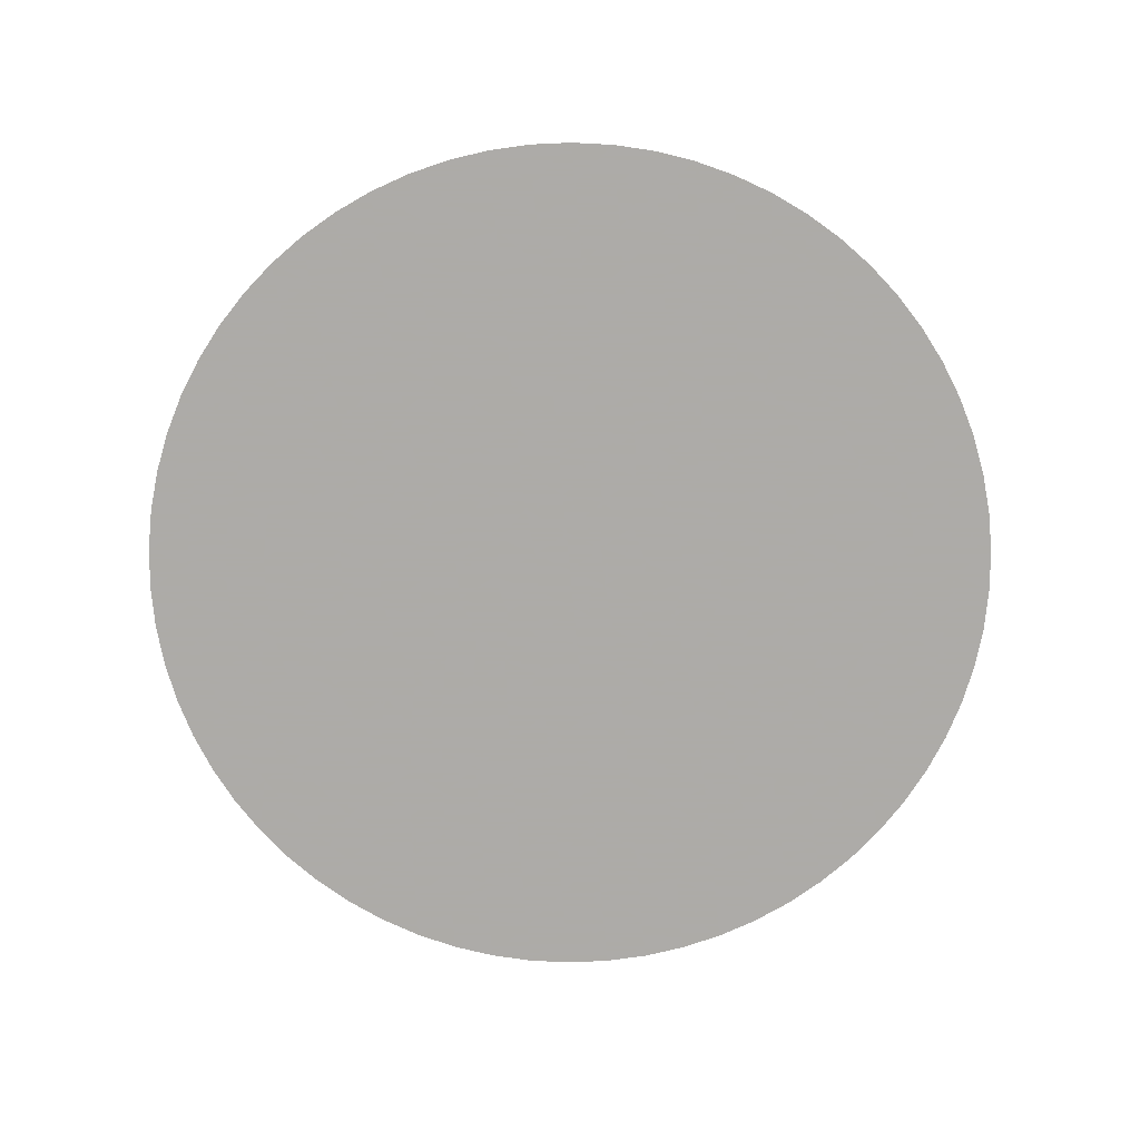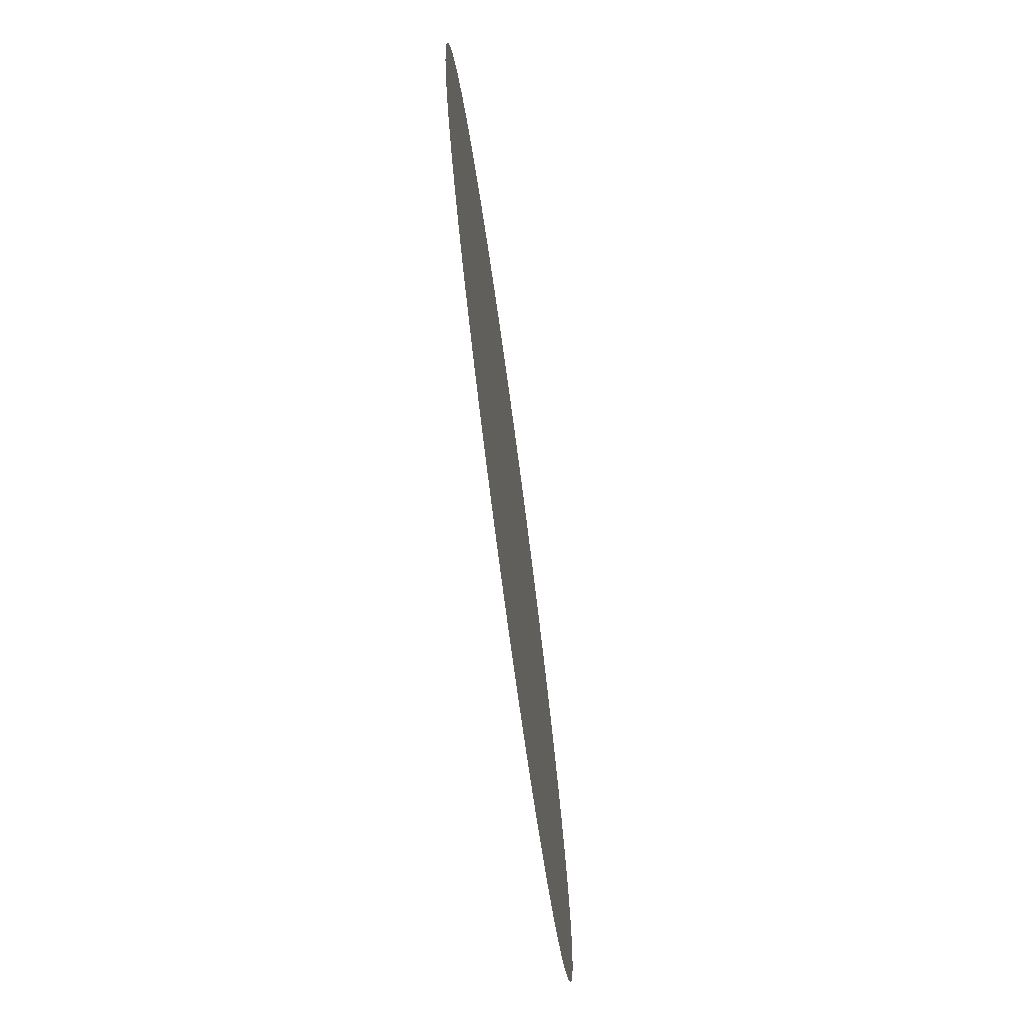
<metadata>
{"format":"obj","ext":"obj","renderer":"f3d","projection":"perspective","resolution":1024,"background":"white","views":[{"elev":-76.5,"azim":-24.7,"up":"+Z"},{"elev":-75.4,"azim":-82.3,"up":"+Y"}]}
</metadata>
<code>
v     0     0     0
v     0.09091     0     0
v     0.04545     0.07873     0
v    -0.04545     0.07873     0
v    -0.09091     0     0
v    -0.04545    -0.07873     0
v     0.04545    -0.07873     0
v     0.1818     0     0
v     0.1575     0.09091     0
v     0.09091     0.1575     0
v     0     0.1818     0
v    -0.09091     0.1575     0
v    -0.1575     0.09091     0
v    -0.1818     0     0
v    -0.1575    -0.09091     0
v    -0.09091    -0.1575     0
v    -0    -0.1818     0
v     0.09091    -0.1575     0
v     0.1575    -0.09091     0
v     0.2727     0     0
v     0.2563     0.09328     0
v     0.2089     0.1753     0
v     0.1364     0.2362     0
v     0.04736     0.2686     0
v    -0.04736     0.2686     0
v    -0.1364     0.2362     0
v    -0.2089     0.1753     0
v    -0.2563     0.09328     0
v    -0.2727     0     0
v    -0.2563    -0.09328     0
v    -0.2089    -0.1753     0
v    -0.1364    -0.2362     0
v    -0.04736    -0.2686     0
v     0.04736    -0.2686     0
v     0.1364    -0.2362     0
v     0.2089    -0.1753     0
v     0.2563    -0.09328     0
v     0.3636     0     0
v     0.3512     0.09412     0
v     0.3149     0.1818     0
v     0.2571     0.2571     0
v     0.1818     0.3149     0
v     0.09412     0.3512     0
v     0     0.3636     0
v    -0.09412     0.3512     0
v    -0.1818     0.3149     0
v    -0.2571     0.2571     0
v    -0.3149     0.1818     0
v    -0.3512     0.09412     0
v    -0.3636     0     0
v    -0.3512    -0.09412     0
v    -0.3149    -0.1818     0
v    -0.2571    -0.2571     0
v    -0.1818    -0.3149     0
v    -0.09412    -0.3512     0
v    -0    -0.3636     0
v     0.09412    -0.3512     0
v     0.1818    -0.3149     0
v     0.2571    -0.2571     0
v     0.3149    -0.1818     0
v     0.3512    -0.09412     0
v     0.4545     0     0
v     0.4446     0.09451     0
v     0.4152     0.1849     0
v     0.3677     0.2672     0
v     0.3042     0.3378     0
v     0.2273     0.3936     0
v     0.1405     0.4323     0
v     0.04751     0.4521     0
v    -0.04751     0.4521     0
v    -0.1405     0.4323     0
v    -0.2273     0.3936     0
v    -0.3042     0.3378     0
v    -0.3677     0.2672     0
v    -0.4152     0.1849     0
v    -0.4446     0.09451     0
v    -0.4545     0     0
v    -0.4446    -0.09451     0
v    -0.4152    -0.1849     0
v    -0.3677    -0.2672     0
v    -0.3042    -0.3378     0
v    -0.2273    -0.3936     0
v    -0.1405    -0.4323     0
v    -0.04751    -0.4521     0
v     0.04751    -0.4521     0
v     0.1405    -0.4323     0
v     0.2273    -0.3936     0
v     0.3042    -0.3378     0
v     0.3677    -0.2672     0
v     0.4152    -0.1849     0
v     0.4446    -0.09451     0
v     0.5455     0     0
v     0.5372     0.09472     0
v     0.5126     0.1866     0
v     0.4724     0.2727     0
v     0.4178     0.3506     0
v     0.3506     0.4178     0
v     0.2727     0.4724     0
v     0.1866     0.5126     0
v     0.09472     0.5372     0
v     0     0.5455     0
v    -0.09472     0.5372     0
v    -0.1866     0.5126     0
v    -0.2727     0.4724     0
v    -0.3506     0.4178     0
v    -0.4178     0.3506     0
v    -0.4724     0.2727     0
v    -0.5126     0.1866     0
v    -0.5372     0.09472     0
v    -0.5455     0     0
v    -0.5372    -0.09472     0
v    -0.5126    -0.1866     0
v    -0.4724    -0.2727     0
v    -0.4178    -0.3506     0
v    -0.3506    -0.4178     0
v    -0.2727    -0.4724     0
v    -0.1866    -0.5126     0
v    -0.09472    -0.5372     0
v    -0    -0.5455     0
v     0.09472    -0.5372     0
v     0.1866    -0.5126     0
v     0.2727    -0.4724     0
v     0.3506    -0.4178     0
v     0.4178    -0.3506     0
v     0.4724    -0.2727     0
v     0.5126    -0.1866     0
v     0.5372    -0.09472     0
v     0.6364     0     0
v     0.6293     0.09485     0
v     0.6081     0.1876     0
v     0.5733     0.2761     0
v     0.5258     0.3585     0
v     0.4665     0.4328     0
v     0.3968     0.4975     0
v     0.3182     0.5511     0
v     0.2325     0.5924     0
v     0.1416     0.6204     0
v     0.04756     0.6346     0
v    -0.04756     0.6346     0
v    -0.1416     0.6204     0
v    -0.2325     0.5924     0
v    -0.3182     0.5511     0
v    -0.3968     0.4975     0
v    -0.4665     0.4328     0
v    -0.5258     0.3585     0
v    -0.5733     0.2761     0
v    -0.6081     0.1876     0
v    -0.6293     0.09485     0
v    -0.6364     0     0
v    -0.6293    -0.09485     0
v    -0.6081    -0.1876     0
v    -0.5733    -0.2761     0
v    -0.5258    -0.3585     0
v    -0.4665    -0.4328     0
v    -0.3968    -0.4975     0
v    -0.3182    -0.5511     0
v    -0.2325    -0.5924     0
v    -0.1416    -0.6204     0
v    -0.04756    -0.6346     0
v     0.04756    -0.6346     0
v     0.1416    -0.6204     0
v     0.2325    -0.5924     0
v     0.3182    -0.5511     0
v     0.3968    -0.4975     0
v     0.4665    -0.4328     0
v     0.5258    -0.3585     0
v     0.5733    -0.2761     0
v     0.6081    -0.1876     0
v     0.6293    -0.09485     0
v     0.7273     0     0
v     0.7211     0.09493     0
v     0.7025     0.1882     0
v     0.6719     0.2783     0
v     0.6298     0.3636     0
v     0.577     0.4427     0
v     0.5143     0.5143     0
v     0.4427     0.577     0
v     0.3636     0.6298     0
v     0.2783     0.6719     0
v     0.1882     0.7025     0
v     0.09493     0.7211     0
v     0     0.7273     0
v    -0.09493     0.7211     0
v    -0.1882     0.7025     0
v    -0.2783     0.6719     0
v    -0.3636     0.6298     0
v    -0.4427     0.577     0
v    -0.5143     0.5143     0
v    -0.577     0.4427     0
v    -0.6298     0.3636     0
v    -0.6719     0.2783     0
v    -0.7025     0.1882     0
v    -0.7211     0.09493     0
v    -0.7273     0     0
v    -0.7211    -0.09493     0
v    -0.7025    -0.1882     0
v    -0.6719    -0.2783     0
v    -0.6298    -0.3636     0
v    -0.577    -0.4427     0
v    -0.5143    -0.5143     0
v    -0.4427    -0.577     0
v    -0.3636    -0.6298     0
v    -0.2783    -0.6719     0
v    -0.1882    -0.7025     0
v    -0.09493    -0.7211     0
v    -0    -0.7273     0
v     0.09493    -0.7211     0
v     0.1882    -0.7025     0
v     0.2783    -0.6719     0
v     0.3636    -0.6298     0
v     0.4427    -0.577     0
v     0.5143    -0.5143     0
v     0.577    -0.4427     0
v     0.6298    -0.3636     0
v     0.6719    -0.2783     0
v     0.7025    -0.1882     0
v     0.7211    -0.09493     0
v     0.8182     0     0
v     0.8126     0.09499     0
v     0.7961     0.1887     0
v     0.7688     0.2798     0
v     0.7312     0.3672     0
v     0.6836     0.4496     0
v     0.6268     0.5259     0
v     0.5615     0.5951     0
v     0.4886     0.6563     0
v     0.4091     0.7086     0
v     0.3241     0.7513     0
v     0.2347     0.7838     0
v     0.1421     0.8058     0
v     0.04757     0.8168     0
v    -0.04757     0.8168     0
v    -0.1421     0.8058     0
v    -0.2347     0.7838     0
v    -0.3241     0.7513     0
v    -0.4091     0.7086     0
v    -0.4886     0.6563     0
v    -0.5615     0.5951     0
v    -0.6268     0.5259     0
v    -0.6836     0.4496     0
v    -0.7312     0.3672     0
v    -0.7688     0.2798     0
v    -0.7961     0.1887     0
v    -0.8126     0.09499     0
v    -0.8182     0     0
v    -0.8126    -0.09499     0
v    -0.7961    -0.1887     0
v    -0.7688    -0.2798     0
v    -0.7312    -0.3672     0
v    -0.6836    -0.4496     0
v    -0.6268    -0.5259     0
v    -0.5615    -0.5951     0
v    -0.4886    -0.6563     0
v    -0.4091    -0.7086     0
v    -0.3241    -0.7513     0
v    -0.2347    -0.7838     0
v    -0.1421    -0.8058     0
v    -0.04757    -0.8168     0
v     0.04757    -0.8168     0
v     0.1421    -0.8058     0
v     0.2347    -0.7838     0
v     0.3241    -0.7513     0
v     0.4091    -0.7086     0
v     0.4886    -0.6563     0
v     0.5615    -0.5951     0
v     0.6268    -0.5259     0
v     0.6836    -0.4496     0
v     0.7312    -0.3672     0
v     0.7688    -0.2798     0
v     0.7961    -0.1887     0
v     0.8126    -0.09499     0
v     0.9091     0     0
v     0.9041     0.09503     0
v     0.8892     0.189     0
v     0.8646     0.2809     0
v     0.8305     0.3698     0
v     0.7873     0.4545     0
v     0.7355     0.5344     0
v     0.6756     0.6083     0
v     0.6083     0.6756     0
v     0.5344     0.7355     0
v     0.4545     0.7873     0
v     0.3698     0.8305     0
v     0.2809     0.8646     0
v     0.189     0.8892     0
v     0.09503     0.9041     0
v     0     0.9091     0
v    -0.09503     0.9041     0
v    -0.189     0.8892     0
v    -0.2809     0.8646     0
v    -0.3698     0.8305     0
v    -0.4545     0.7873     0
v    -0.5344     0.7355     0
v    -0.6083     0.6756     0
v    -0.6756     0.6083     0
v    -0.7355     0.5344     0
v    -0.7873     0.4545     0
v    -0.8305     0.3698     0
v    -0.8646     0.2809     0
v    -0.8892     0.189     0
v    -0.9041     0.09503     0
v    -0.9091     0     0
v    -0.9041    -0.09503     0
v    -0.8892    -0.189     0
v    -0.8646    -0.2809     0
v    -0.8305    -0.3698     0
v    -0.7873    -0.4545     0
v    -0.7355    -0.5344     0
v    -0.6756    -0.6083     0
v    -0.6083    -0.6756     0
v    -0.5344    -0.7355     0
v    -0.4545    -0.7873     0
v    -0.3698    -0.8305     0
v    -0.2809    -0.8646     0
v    -0.189    -0.8892     0
v    -0.09503    -0.9041     0
v    -0    -0.9091     0
v     0.09503    -0.9041     0
v     0.189    -0.8892     0
v     0.2809    -0.8646     0
v     0.3698    -0.8305     0
v     0.4545    -0.7873     0
v     0.5344    -0.7355     0
v     0.6083    -0.6756     0
v     0.6756    -0.6083     0
v     0.7355    -0.5344     0
v     0.7873    -0.4545     0
v     0.8305    -0.3698     0
v     0.8646    -0.2809     0
v     0.8892    -0.189     0
v     0.9041    -0.09503     0
v     1     0     0
v     0.9955     0.09506     0
v     0.9819     0.1893     0
v     0.9595     0.2817     0
v     0.9284     0.3717     0
v     0.8888     0.4582     0
v     0.8413     0.5406     0
v     0.7861     0.6182     0
v     0.7237     0.6901     0
v     0.6549     0.7557     0
v     0.5801     0.8146     0
v     0.5     0.866     0
v     0.4154     0.9096     0
v     0.3271     0.945     0
v     0.2358     0.9718     0
v     0.1423     0.9898     0
v     0.04758     0.9989     0
v    -0.04758     0.9989     0
v    -0.1423     0.9898     0
v    -0.2358     0.9718     0
v    -0.3271     0.945     0
v    -0.4154     0.9096     0
v    -0.5     0.866     0
v    -0.5801     0.8146     0
v    -0.6549     0.7557     0
v    -0.7237     0.6901     0
v    -0.7861     0.6182     0
v    -0.8413     0.5406     0
v    -0.8888     0.4582     0
v    -0.9284     0.3717     0
v    -0.9595     0.2817     0
v    -0.9819     0.1893     0
v    -0.9955     0.09506     0
v    -1     0     0
v    -0.9955    -0.09506     0
v    -0.9819    -0.1893     0
v    -0.9595    -0.2817     0
v    -0.9284    -0.3717     0
v    -0.8888    -0.4582     0
v    -0.8413    -0.5406     0
v    -0.7861    -0.6182     0
v    -0.7237    -0.6901     0
v    -0.6549    -0.7557     0
v    -0.5801    -0.8146     0
v    -0.5    -0.866     0
v    -0.4154    -0.9096     0
v    -0.3271    -0.945     0
v    -0.2358    -0.9718     0
v    -0.1423    -0.9898     0
v    -0.04758    -0.9989     0
v     0.04758    -0.9989     0
v     0.1423    -0.9898     0
v     0.2358    -0.9718     0
v     0.3271    -0.945     0
v     0.4154    -0.9096     0
v     0.5    -0.866     0
v     0.5801    -0.8146     0
v     0.6549    -0.7557     0
v     0.7237    -0.6901     0
v     0.7861    -0.6182     0
v     0.8413    -0.5406     0
v     0.8888    -0.4582     0
v     0.9284    -0.3717     0
v     0.9595    -0.2817     0
v     0.9819    -0.1893     0
v     0.9955    -0.09506     0
f 3 2 1
f 4 3 1
f 5 4 1
f 6 5 1
f 7 6 1
f 2 7 1
f 9 8 2
f 9 2 3
f 10 9 3
f 11 10 3
f 11 3 4
f 12 11 4
f 13 12 4
f 13 4 5
f 14 13 5
f 15 14 5
f 15 5 6
f 16 15 6
f 17 16 6
f 17 6 7
f 18 17 7
f 19 18 7
f 19 7 2
f 8 19 2
f 21 20 8
f 21 8 9
f 22 21 9
f 22 9 10
f 23 22 10
f 24 23 10
f 24 10 11
f 25 24 11
f 25 11 12
f 26 25 12
f 27 26 12
f 27 12 13
f 28 27 13
f 28 13 14
f 29 28 14
f 30 29 14
f 30 14 15
f 31 30 15
f 31 15 16
f 32 31 16
f 33 32 16
f 33 16 17
f 34 33 17
f 34 17 18
f 35 34 18
f 36 35 18
f 36 18 19
f 37 36 19
f 37 19 8
f 20 37 8
f 39 38 20
f 39 20 21
f 40 39 21
f 40 21 22
f 41 40 22
f 41 22 23
f 42 41 23
f 43 42 23
f 43 23 24
f 44 43 24
f 44 24 25
f 45 44 25
f 45 25 26
f 46 45 26
f 47 46 26
f 47 26 27
f 48 47 27
f 48 27 28
f 49 48 28
f 49 28 29
f 50 49 29
f 51 50 29
f 51 29 30
f 52 51 30
f 52 30 31
f 53 52 31
f 53 31 32
f 54 53 32
f 55 54 32
f 55 32 33
f 56 55 33
f 56 33 34
f 57 56 34
f 57 34 35
f 58 57 35
f 59 58 35
f 59 35 36
f 60 59 36
f 60 36 37
f 61 60 37
f 61 37 20
f 38 61 20
f 63 62 38
f 63 38 39
f 64 63 39
f 64 39 40
f 65 64 40
f 65 40 41
f 66 65 41
f 66 41 42
f 67 66 42
f 68 67 42
f 68 42 43
f 69 68 43
f 69 43 44
f 70 69 44
f 70 44 45
f 71 70 45
f 71 45 46
f 72 71 46
f 73 72 46
f 73 46 47
f 74 73 47
f 74 47 48
f 75 74 48
f 75 48 49
f 76 75 49
f 76 49 50
f 77 76 50
f 78 77 50
f 78 50 51
f 79 78 51
f 79 51 52
f 80 79 52
f 80 52 53
f 81 80 53
f 81 53 54
f 82 81 54
f 83 82 54
f 83 54 55
f 84 83 55
f 84 55 56
f 85 84 56
f 85 56 57
f 86 85 57
f 86 57 58
f 87 86 58
f 88 87 58
f 88 58 59
f 89 88 59
f 89 59 60
f 90 89 60
f 90 60 61
f 91 90 61
f 91 61 38
f 62 91 38
f 93 92 62
f 93 62 63
f 94 93 63
f 94 63 64
f 95 94 64
f 95 64 65
f 96 95 65
f 96 65 66
f 97 96 66
f 97 66 67
f 98 97 67
f 99 98 67
f 99 67 68
f 100 99 68
f 100 68 69
f 101 100 69
f 101 69 70
f 102 101 70
f 102 70 71
f 103 102 71
f 103 71 72
f 104 103 72
f 105 104 72
f 105 72 73
f 106 105 73
f 106 73 74
f 107 106 74
f 107 74 75
f 108 107 75
f 108 75 76
f 109 108 76
f 109 76 77
f 110 109 77
f 111 110 77
f 111 77 78
f 112 111 78
f 112 78 79
f 113 112 79
f 113 79 80
f 114 113 80
f 114 80 81
f 115 114 81
f 115 81 82
f 116 115 82
f 117 116 82
f 117 82 83
f 118 117 83
f 118 83 84
f 119 118 84
f 119 84 85
f 120 119 85
f 120 85 86
f 121 120 86
f 121 86 87
f 122 121 87
f 123 122 87
f 123 87 88
f 124 123 88
f 124 88 89
f 125 124 89
f 125 89 90
f 126 125 90
f 126 90 91
f 127 126 91
f 127 91 62
f 92 127 62
f 129 128 92
f 129 92 93
f 130 129 93
f 130 93 94
f 131 130 94
f 131 94 95
f 132 131 95
f 132 95 96
f 133 132 96
f 133 96 97
f 134 133 97
f 134 97 98
f 135 134 98
f 136 135 98
f 136 98 99
f 137 136 99
f 137 99 100
f 138 137 100
f 138 100 101
f 139 138 101
f 139 101 102
f 140 139 102
f 140 102 103
f 141 140 103
f 141 103 104
f 142 141 104
f 143 142 104
f 143 104 105
f 144 143 105
f 144 105 106
f 145 144 106
f 145 106 107
f 146 145 107
f 146 107 108
f 147 146 108
f 147 108 109
f 148 147 109
f 148 109 110
f 149 148 110
f 150 149 110
f 150 110 111
f 151 150 111
f 151 111 112
f 152 151 112
f 152 112 113
f 153 152 113
f 153 113 114
f 154 153 114
f 154 114 115
f 155 154 115
f 155 115 116
f 156 155 116
f 157 156 116
f 157 116 117
f 158 157 117
f 158 117 118
f 159 158 118
f 159 118 119
f 160 159 119
f 160 119 120
f 161 160 120
f 161 120 121
f 162 161 121
f 162 121 122
f 163 162 122
f 164 163 122
f 164 122 123
f 165 164 123
f 165 123 124
f 166 165 124
f 166 124 125
f 167 166 125
f 167 125 126
f 168 167 126
f 168 126 127
f 169 168 127
f 169 127 92
f 128 169 92
f 171 170 128
f 171 128 129
f 172 171 129
f 172 129 130
f 173 172 130
f 173 130 131
f 174 173 131
f 174 131 132
f 175 174 132
f 175 132 133
f 176 175 133
f 176 133 134
f 177 176 134
f 177 134 135
f 178 177 135
f 179 178 135
f 179 135 136
f 180 179 136
f 180 136 137
f 181 180 137
f 181 137 138
f 182 181 138
f 182 138 139
f 183 182 139
f 183 139 140
f 184 183 140
f 184 140 141
f 185 184 141
f 185 141 142
f 186 185 142
f 187 186 142
f 187 142 143
f 188 187 143
f 188 143 144
f 189 188 144
f 189 144 145
f 190 189 145
f 190 145 146
f 191 190 146
f 191 146 147
f 192 191 147
f 192 147 148
f 193 192 148
f 193 148 149
f 194 193 149
f 195 194 149
f 195 149 150
f 196 195 150
f 196 150 151
f 197 196 151
f 197 151 152
f 198 197 152
f 198 152 153
f 199 198 153
f 199 153 154
f 200 199 154
f 200 154 155
f 201 200 155
f 201 155 156
f 202 201 156
f 203 202 156
f 203 156 157
f 204 203 157
f 204 157 158
f 205 204 158
f 205 158 159
f 206 205 159
f 206 159 160
f 207 206 160
f 207 160 161
f 208 207 161
f 208 161 162
f 209 208 162
f 209 162 163
f 210 209 163
f 211 210 163
f 211 163 164
f 212 211 164
f 212 164 165
f 213 212 165
f 213 165 166
f 214 213 166
f 214 166 167
f 215 214 167
f 215 167 168
f 216 215 168
f 216 168 169
f 217 216 169
f 217 169 128
f 170 217 128
f 219 218 170
f 219 170 171
f 220 219 171
f 220 171 172
f 221 220 172
f 221 172 173
f 222 221 173
f 222 173 174
f 223 222 174
f 223 174 175
f 224 223 175
f 224 175 176
f 225 224 176
f 225 176 177
f 226 225 177
f 226 177 178
f 227 226 178
f 228 227 178
f 228 178 179
f 229 228 179
f 229 179 180
f 230 229 180
f 230 180 181
f 231 230 181
f 231 181 182
f 232 231 182
f 232 182 183
f 233 232 183
f 233 183 184
f 234 233 184
f 234 184 185
f 235 234 185
f 235 185 186
f 236 235 186
f 237 236 186
f 237 186 187
f 238 237 187
f 238 187 188
f 239 238 188
f 239 188 189
f 240 239 189
f 240 189 190
f 241 240 190
f 241 190 191
f 242 241 191
f 242 191 192
f 243 242 192
f 243 192 193
f 244 243 193
f 244 193 194
f 245 244 194
f 246 245 194
f 246 194 195
f 247 246 195
f 247 195 196
f 248 247 196
f 248 196 197
f 249 248 197
f 249 197 198
f 250 249 198
f 250 198 199
f 251 250 199
f 251 199 200
f 252 251 200
f 252 200 201
f 253 252 201
f 253 201 202
f 254 253 202
f 255 254 202
f 255 202 203
f 256 255 203
f 256 203 204
f 257 256 204
f 257 204 205
f 258 257 205
f 258 205 206
f 259 258 206
f 259 206 207
f 260 259 207
f 260 207 208
f 261 260 208
f 261 208 209
f 262 261 209
f 262 209 210
f 263 262 210
f 264 263 210
f 264 210 211
f 265 264 211
f 265 211 212
f 266 265 212
f 266 212 213
f 267 266 213
f 267 213 214
f 268 267 214
f 268 214 215
f 269 268 215
f 269 215 216
f 270 269 216
f 270 216 217
f 271 270 217
f 271 217 170
f 218 271 170
f 273 272 218
f 273 218 219
f 274 273 219
f 274 219 220
f 275 274 220
f 275 220 221
f 276 275 221
f 276 221 222
f 277 276 222
f 277 222 223
f 278 277 223
f 278 223 224
f 279 278 224
f 279 224 225
f 280 279 225
f 280 225 226
f 281 280 226
f 281 226 227
f 282 281 227
f 283 282 227
f 283 227 228
f 284 283 228
f 284 228 229
f 285 284 229
f 285 229 230
f 286 285 230
f 286 230 231
f 287 286 231
f 287 231 232
f 288 287 232
f 288 232 233
f 289 288 233
f 289 233 234
f 290 289 234
f 290 234 235
f 291 290 235
f 291 235 236
f 292 291 236
f 293 292 236
f 293 236 237
f 294 293 237
f 294 237 238
f 295 294 238
f 295 238 239
f 296 295 239
f 296 239 240
f 297 296 240
f 297 240 241
f 298 297 241
f 298 241 242
f 299 298 242
f 299 242 243
f 300 299 243
f 300 243 244
f 301 300 244
f 301 244 245
f 302 301 245
f 303 302 245
f 303 245 246
f 304 303 246
f 304 246 247
f 305 304 247
f 305 247 248
f 306 305 248
f 306 248 249
f 307 306 249
f 307 249 250
f 308 307 250
f 308 250 251
f 309 308 251
f 309 251 252
f 310 309 252
f 310 252 253
f 311 310 253
f 311 253 254
f 312 311 254
f 313 312 254
f 313 254 255
f 314 313 255
f 314 255 256
f 315 314 256
f 315 256 257
f 316 315 257
f 316 257 258
f 317 316 258
f 317 258 259
f 318 317 259
f 318 259 260
f 319 318 260
f 319 260 261
f 320 319 261
f 320 261 262
f 321 320 262
f 321 262 263
f 322 321 263
f 323 322 263
f 323 263 264
f 324 323 264
f 324 264 265
f 325 324 265
f 325 265 266
f 326 325 266
f 326 266 267
f 327 326 267
f 327 267 268
f 328 327 268
f 328 268 269
f 329 328 269
f 329 269 270
f 330 329 270
f 330 270 271
f 331 330 271
f 331 271 218
f 272 331 218
f 333 332 272
f 333 272 273
f 334 333 273
f 334 273 274
f 335 334 274
f 335 274 275
f 336 335 275
f 336 275 276
f 337 336 276
f 337 276 277
f 338 337 277
f 338 277 278
f 339 338 278
f 339 278 279
f 340 339 279
f 340 279 280
f 341 340 280
f 341 280 281
f 342 341 281
f 342 281 282
f 343 342 282
f 344 343 282
f 344 282 283
f 345 344 283
f 345 283 284
f 346 345 284
f 346 284 285
f 347 346 285
f 347 285 286
f 348 347 286
f 348 286 287
f 349 348 287
f 349 287 288
f 350 349 288
f 350 288 289
f 351 350 289
f 351 289 290
f 352 351 290
f 352 290 291
f 353 352 291
f 353 291 292
f 354 353 292
f 355 354 292
f 355 292 293
f 356 355 293
f 356 293 294
f 357 356 294
f 357 294 295
f 358 357 295
f 358 295 296
f 359 358 296
f 359 296 297
f 360 359 297
f 360 297 298
f 361 360 298
f 361 298 299
f 362 361 299
f 362 299 300
f 363 362 300
f 363 300 301
f 364 363 301
f 364 301 302
f 365 364 302
f 366 365 302
f 366 302 303
f 367 366 303
f 367 303 304
f 368 367 304
f 368 304 305
f 369 368 305
f 369 305 306
f 370 369 306
f 370 306 307
f 371 370 307
f 371 307 308
f 372 371 308
f 372 308 309
f 373 372 309
f 373 309 310
f 374 373 310
f 374 310 311
f 375 374 311
f 375 311 312
f 376 375 312
f 377 376 312
f 377 312 313
f 378 377 313
f 378 313 314
f 379 378 314
f 379 314 315
f 380 379 315
f 380 315 316
f 381 380 316
f 381 316 317
f 382 381 317
f 382 317 318
f 383 382 318
f 383 318 319
f 384 383 319
f 384 319 320
f 385 384 320
f 385 320 321
f 386 385 321
f 386 321 322
f 387 386 322
f 388 387 322
f 388 322 323
f 389 388 323
f 389 323 324
f 390 389 324
f 390 324 325
f 391 390 325
f 391 325 326
f 392 391 326
f 392 326 327
f 393 392 327
f 393 327 328
f 394 393 328
f 394 328 329
f 395 394 329
f 395 329 330
f 396 395 330
f 396 330 331
f 397 396 331
f 397 331 272
f 332 397 272

</code>
